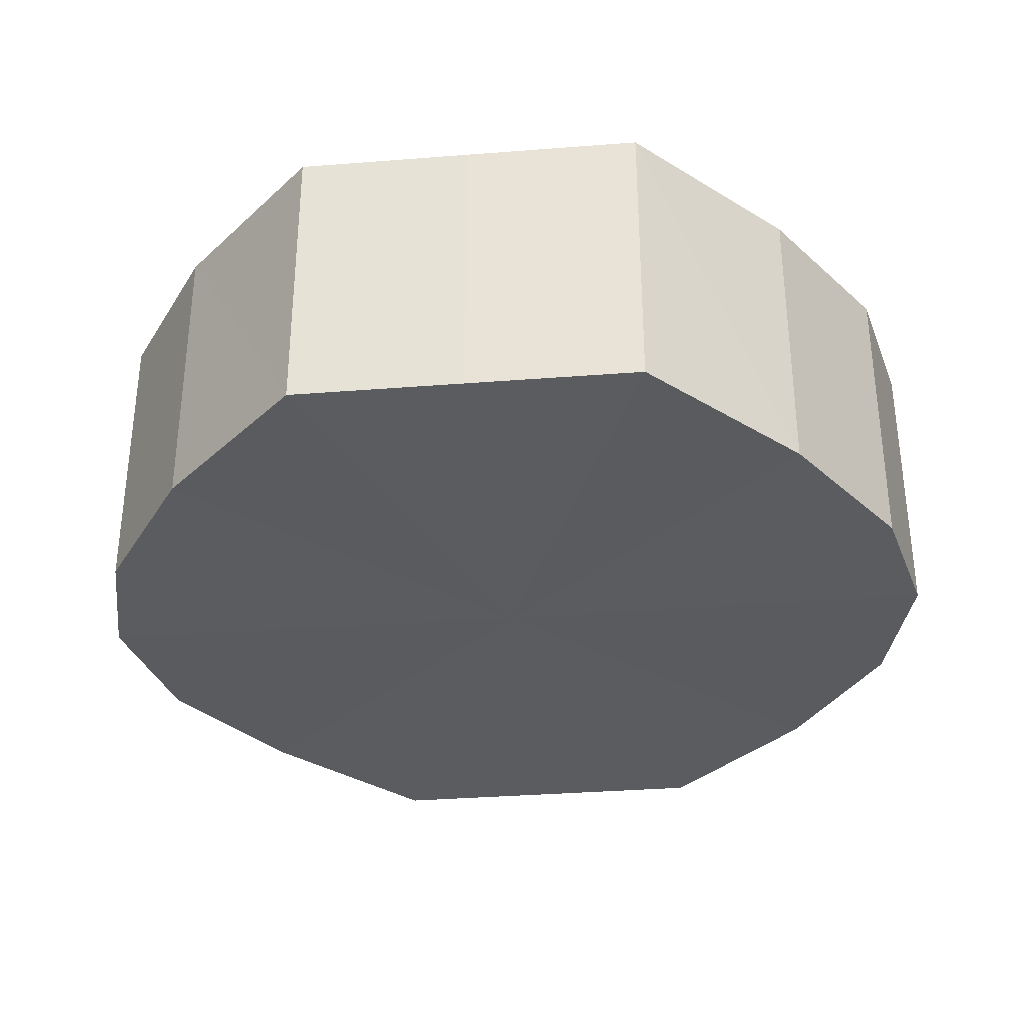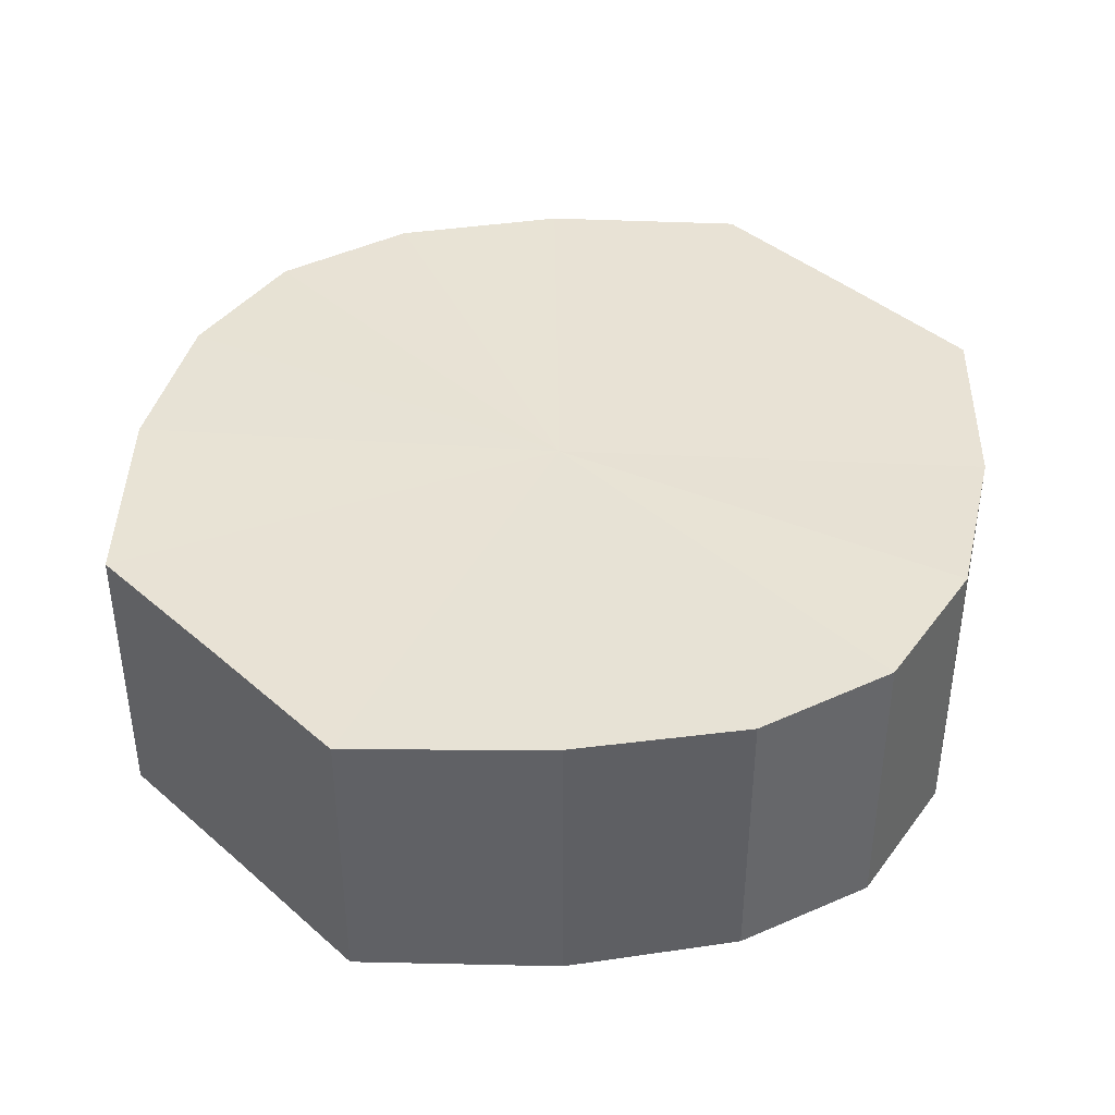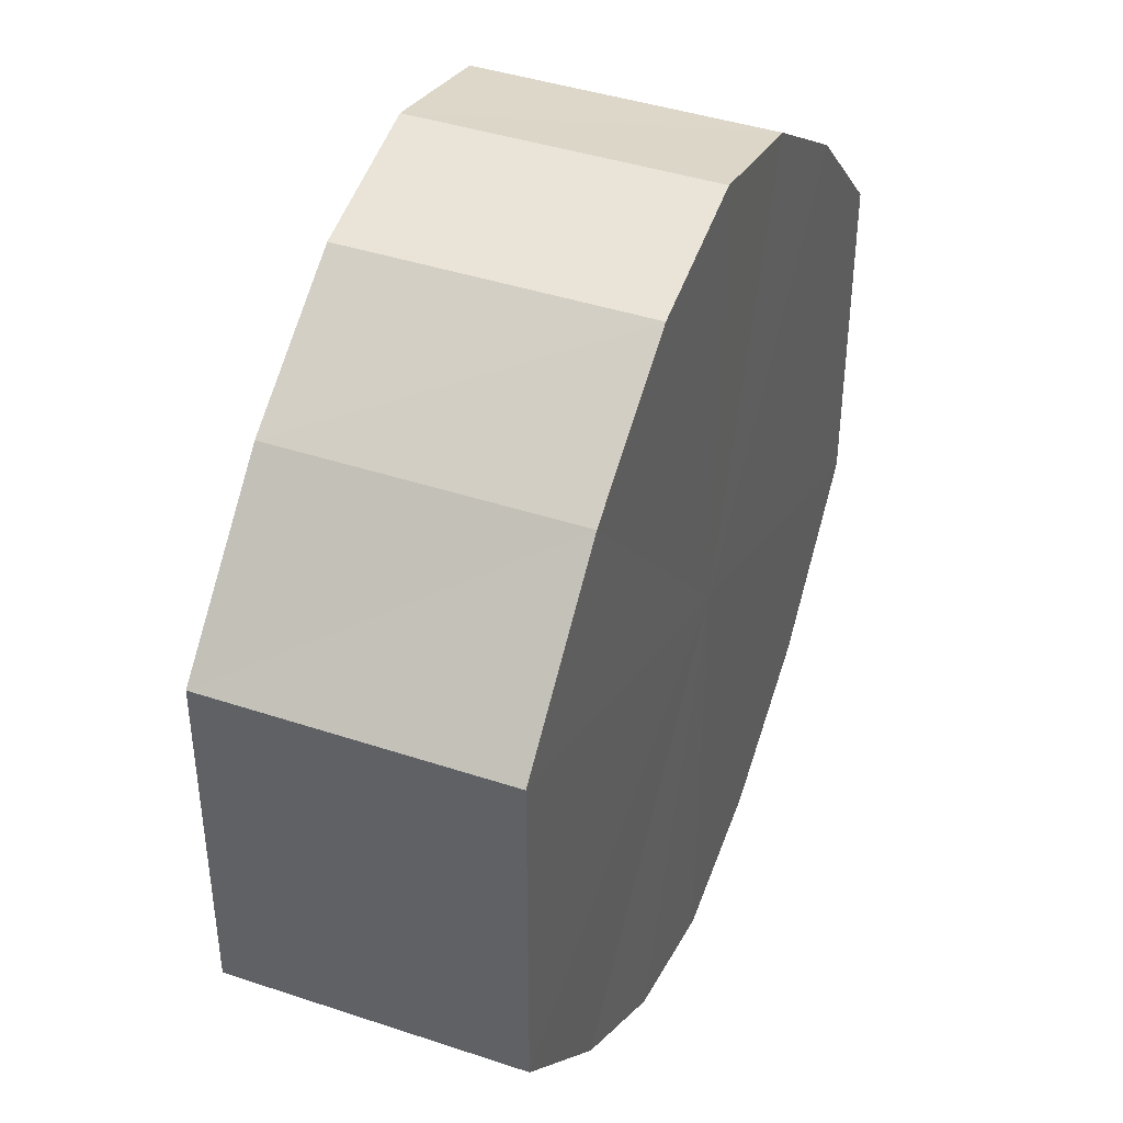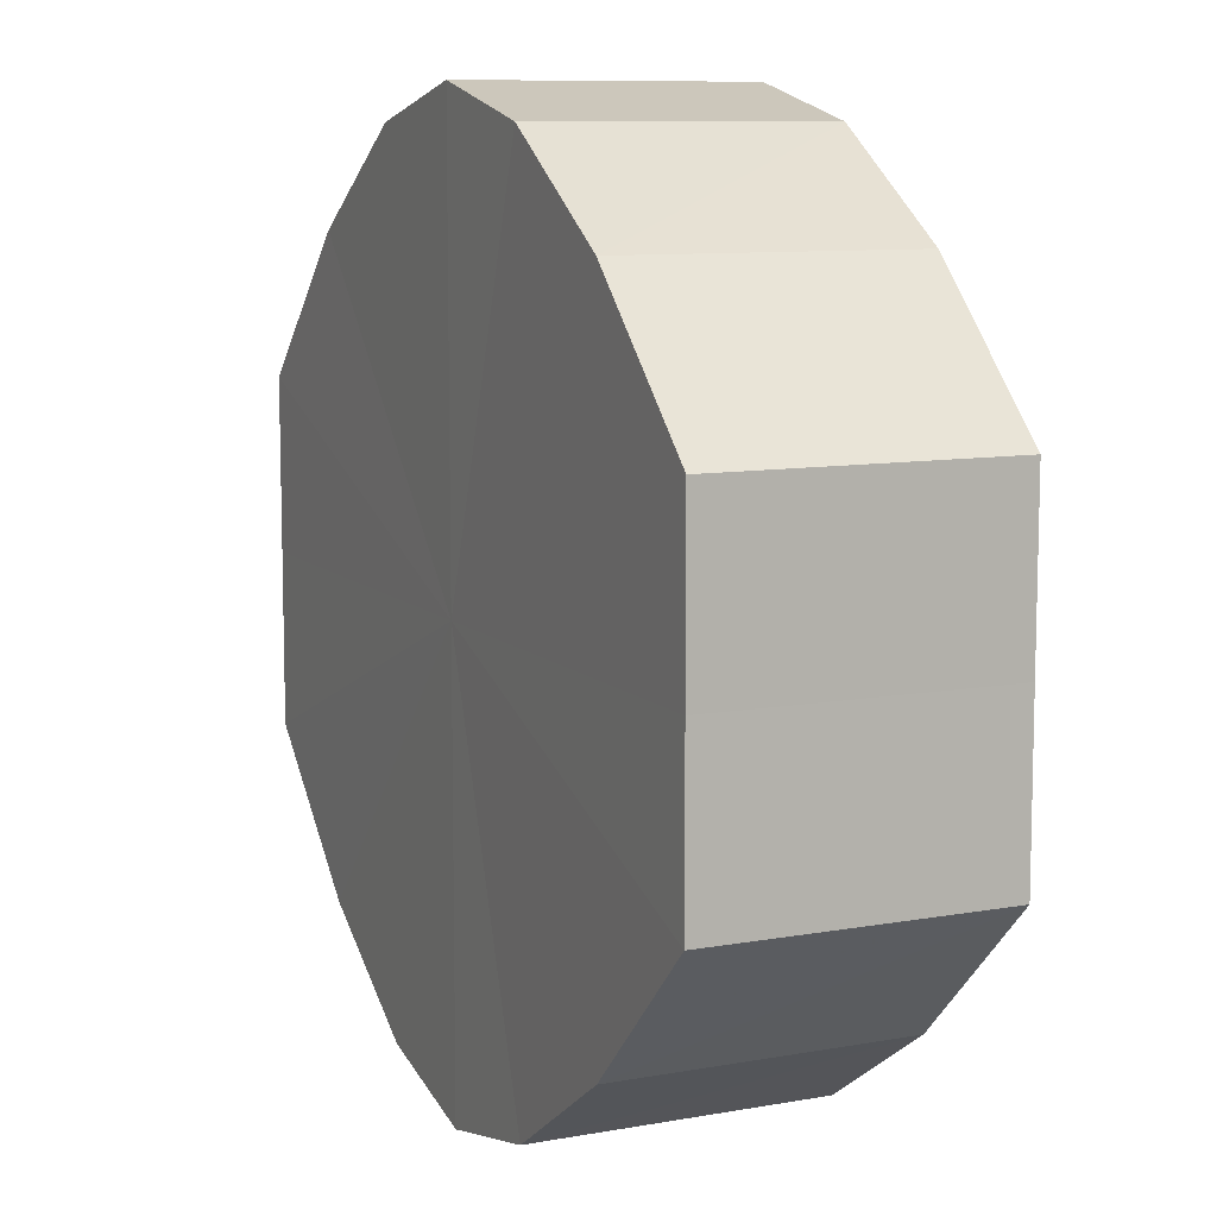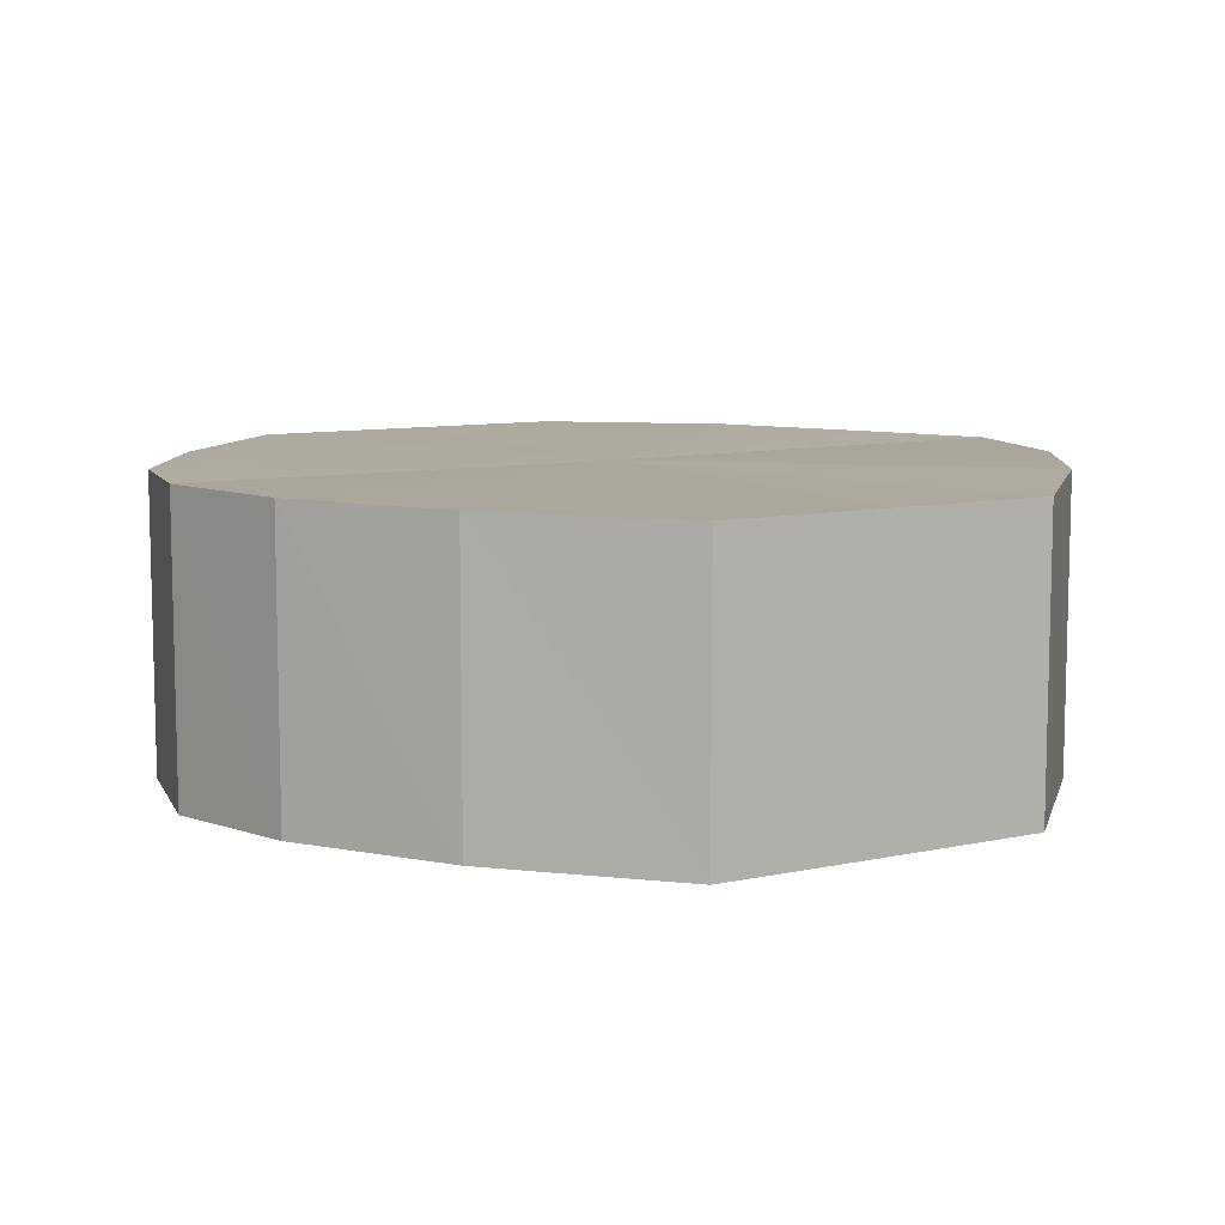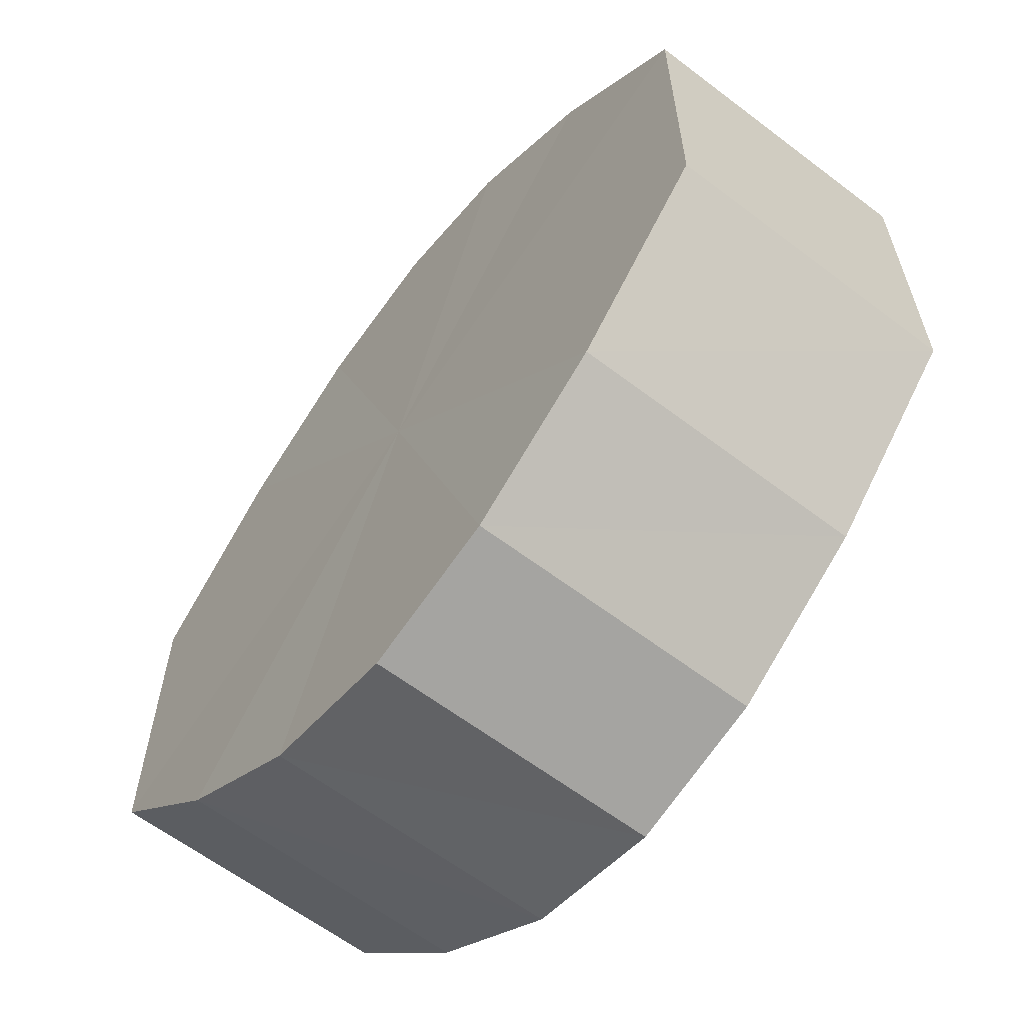
<metadata>
{"format":"obj","ext":"obj","renderer":"f3d","projection":"perspective","resolution":1024,"background":"white","views":[{"elev":-33.8,"azim":95.9,"up":"+Y"},{"elev":40.7,"azim":-43.3,"up":"+Y"},{"elev":41.3,"azim":-68.4,"up":"+Z"},{"elev":9.5,"azim":65.0,"up":"+Z"},{"elev":9.0,"azim":-120.7,"up":"+Y"},{"elev":-62.2,"azim":-128.1,"up":"+Z"}]}
</metadata>
<code>
o 7686
v 2224 1880 7.46
v 2224 1880 7.472
v 2224 1880 7.46
v 2224 1880 7.482
v 2224 1880 7.472
v 2224 1880 7.448
v 2224 1880 7.448
v 2224 1880 7.488
v 2224 1880 7.482
v 2224 1880 7.438
v 2224 1880 7.438
v 2224 1880 7.491
v 2224 1880 7.488
v 2224 1880 7.432
v 2224 1880 7.432
v 2224 1880 7.488
v 2224 1880 7.491
v 2224 1880 7.429
v 2224 1880 7.429
v 2224 1880 7.482
v 2224 1880 7.488
v 2224 1880 7.432
v 2224 1880 7.432
v 2224 1880 7.472
v 2224 1880 7.482
v 2224 1880 7.438
v 2224 1880 7.438
v 2224 1880 7.46
v 2224 1880 7.472
v 2224 1880 7.448
v 2224 1880 7.448
v 2224 1880 7.46
v 2224 1880 7.46
v 2224 1880 7.472
v 2224 1880 7.472
v 2224 1880 7.482
v 2224 1880 7.482
v 2224 1880 7.448
v 2224 1880 7.46
v 2224 1880 7.438
v 2224 1880 7.448
v 2224 1880 7.488
v 2224 1880 7.488
v 2224 1880 7.432
v 2224 1880 7.438
v 2224 1880 7.429
v 2224 1880 7.432
v 2224 1880 7.491
v 2224 1880 7.491
v 2224 1880 7.432
v 2224 1880 7.429
v 2224 1880 7.438
v 2224 1880 7.432
v 2224 1880 7.488
v 2224 1880 7.488
v 2224 1880 7.448
v 2224 1880 7.438
v 2224 1880 7.46
v 2224 1880 7.448
v 2224 1880 7.482
v 2224 1880 7.482
v 2224 1880 7.472
v 2224 1880 7.46
v 2224 1880 7.472
v 2224 1880 7.46
v 2224 1880 7.472
v 2224 1880 7.46
v 2224 1880 7.482
v 2224 1880 7.448
v 2224 1880 7.488
v 2224 1880 7.438
v 2224 1880 7.491
v 2224 1880 7.432
v 2224 1880 7.488
v 2224 1880 7.429
v 2224 1880 7.482
v 2224 1880 7.432
v 2224 1880 7.472
v 2224 1880 7.438
v 2224 1880 7.46
v 2224 1880 7.448
v 2224 1880 7.46
v 2224 1880 7.46
v 2224 1880 7.472
v 2224 1880 7.448
v 2224 1880 7.482
v 2224 1880 7.438
v 2224 1880 7.488
v 2224 1880 7.432
v 2224 1880 7.491
v 2224 1880 7.429
v 2224 1880 7.488
v 2224 1880 7.432
v 2224 1880 7.482
v 2224 1880 7.438
v 2224 1880 7.472
v 2224 1880 7.448
v 2224 1880 7.46
f 1 2 3
f 2 4 5
f 6 1 7
f 4 8 9
f 10 6 11
f 8 12 13
f 14 10 15
f 12 16 17
f 18 14 19
f 16 20 21
f 22 18 23
f 20 24 25
f 26 22 27
f 24 28 29
f 30 26 31
f 28 30 32
f 33 34 35
f 35 36 37
f 38 39 33
f 40 41 38
f 37 42 43
f 44 45 40
f 46 47 44
f 43 48 49
f 50 51 46
f 52 53 50
f 49 54 55
f 56 57 52
f 58 59 56
f 55 60 61
f 62 63 58
f 61 64 62
f 65 66 67
f 65 68 66
f 65 67 69
f 65 70 68
f 65 69 71
f 65 72 70
f 65 71 73
f 65 74 72
f 65 73 75
f 65 76 74
f 65 75 77
f 65 78 76
f 65 77 79
f 65 80 78
f 65 79 81
f 65 81 80
f 82 83 84
f 82 85 83
f 82 84 86
f 82 87 85
f 82 86 88
f 82 89 87
f 82 88 90
f 82 91 89
f 82 90 92
f 82 93 91
f 82 92 94
f 82 95 93
f 82 94 96
f 82 97 95
f 82 96 98
f 82 98 97

</code>
